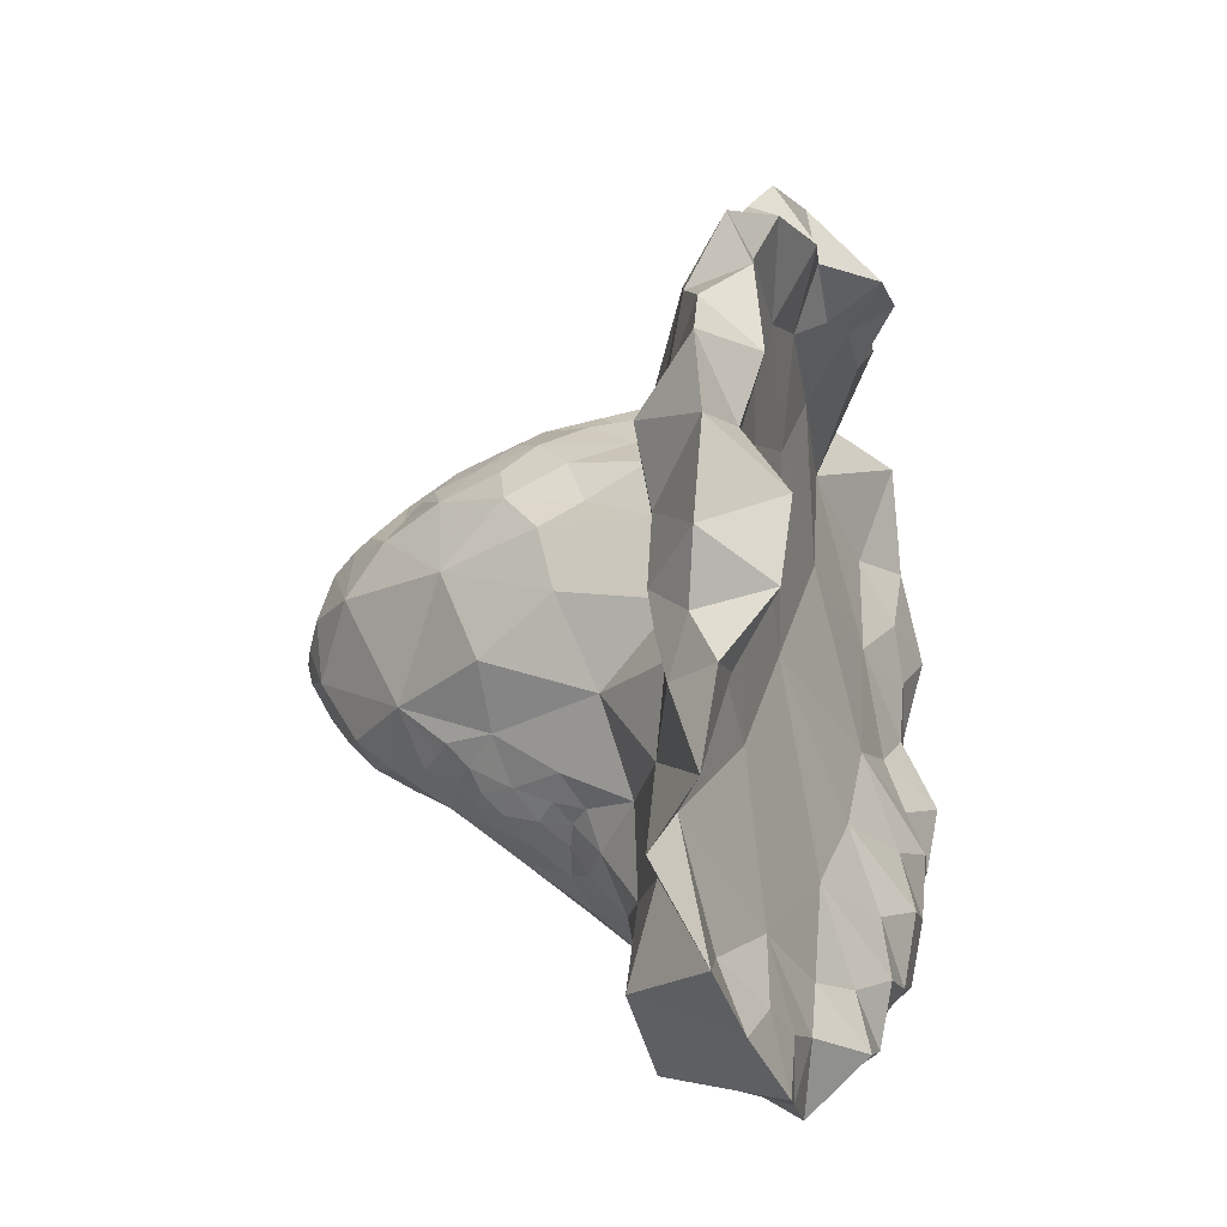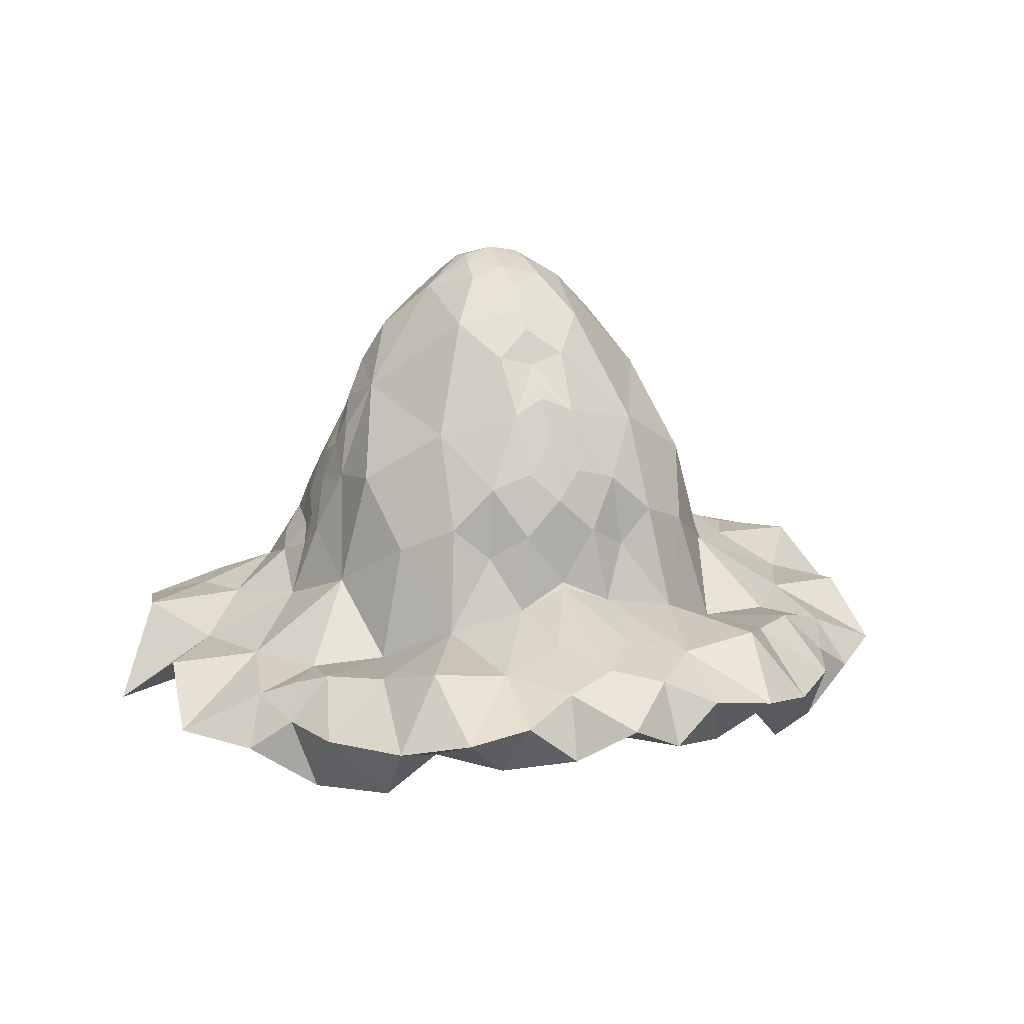
<metadata>
{"format":"obj","ext":"obj","renderer":"f3d","projection":"perspective","resolution":1024,"background":"white","views":[{"elev":29.1,"azim":-76.2,"up":"+Z"},{"elev":20.1,"azim":-18.4,"up":"+Y"}]}
</metadata>
<code>
v 0 0.2434 -0.4373
v 0.9253 -0.289 0.08396
v 0 0.5395 0.6663
v 0.9009 -0.4582 0.5519
v 1.698 -1.171 -0.2404
v 0 -0.8251 1.147
v 0.7918 -0.02652 -0.154
v 0.7539 0.1246 -0.001456
v 0.2333 0.2323 -0.3606
v 0.1915 0.03289 -0.5327
v 0.2006 0.4056 -0.3203
v 0 -0.5798 -0.5495
v 0.5067 -0.4659 -0.7074
v 1.042 -0.4979 -0.02896
v 0.7734 -1.265 -1.197
v 0.7446 -0.5403 1.552
v 0.8694 -0.1215 0.08402
v 0.6683 0.1788 -0.1771
v 0.1502 0.298 -0.3401
v 0.1819 0.8877 0.05273
v 0.354 0.6825 -0.1555
v 0.372 0.205 -0.2754
v 0.08933 0.3364 -0.1893
v 0.4018 0.3207 -0.2402
v 0 0.002578 1.049
v 0 0.4143 0.8037
v 0 0.7477 0.503
v 0.4595 0.2584 0.7172
v 0.474 -0.1202 0.9572
v 0.1327 0.3557 0.8317
v 0.8201 -0.03522 0.2743
v 0.6535 0.377 0.2301
v 0 -0.5471 -0.7848
v 0 -1.235 -0.4515
v 0 -1.522 -1.19
v 0.1958 -0.2591 -0.5017
v 0.3704 -0.242 -0.6024
v 0.2578 -0.4824 -0.647
v 0.9272 -0.3556 -0.09883
v 1.281 -0.7394 -0.4891
v 1.279 -0.691 -0.04843
v 0.4443 -1.251 -1.212
v 0.4403 -1.497 -0.8445
v 0.8007 -1.256 -0.6393
v 1.3 -1.276 -0.818
v 0.7082 -0.5475 -0.6707
v 0 -0.6984 2.049
v 1.065 -0.625 0.2271
v 1.693 -0.8141 0.4427
v 0.2062 -0.4725 1.137
v 0.5034 -0.9439 1.746
v 1.117 -0.6789 1.116
v 0.938 -1.131 1.442
v 1.472 -0.9992 1.077
v 0 0.9472 0.02382
v 0 0.8883 -0.1499
v 0 0.5392 -0.3657
v 0 0.7214 -0.2737
v 0.7845 0.04589 -0.072
v 0.8529 -0.07875 -0.0514
v 0.8238 0.01097 0.01629
v 0.7096 0.265 0.009906
v 0.1695 0.2645 -0.3393
v 0.1611 0.2525 -0.4018
v 0.4428 -0.09073 -0.5219
v 0.3072 0.1437 -0.4295
v 0.1233 0.9242 0.03871
v 0.1459 0.9052 -0.03024
v 0.3214 0.7995 0.08384
v 0.1867 0.8152 -0.1615
v 0.6154 0.4151 -0.07948
v 0.5182 0.597 -0.02899
v 0.4724 0.5411 -0.176
v 0.1423 0.5531 -0.3392
v 0.1005 0.3926 -0.3705
v 0.209 0.6755 -0.2657
v 0.3189 0.5277 -0.2775
v 0.3112 0.203 -0.3248
v 0.4761 0.1549 -0.3454
v 0.1033 0.3323 -0.3226
v 0.2223 0.3429 -0.2529
v 0.1382 0.3566 -0.2735
v 0.122 0.2975 -0.2963
v 0.1976 0.2537 -0.291
v 0.4894 0.2523 -0.2507
v 0.4806 0.384 -0.2451
v 0.3273 0.3849 -0.2677
v 0.2765 0.2088 -0.2137
v 0.3283 0.3907 -0.1452
v 0.417 0.2258 -0.2039
v 0 0.4693 0.7532
v 0 0.2392 0.917
v 0 0.8986 0.2285
v 0 0.682 0.572
v 0 0.8397 0.3827
v 0.1161 0.1166 0.9823
v 0.6859 -0.2366 0.821
v 0.2885 0.05738 0.9643
v 0.8052 0.06199 0.1066
v 0.7468 0.197 0.1016
v 0.7712 0.0293 0.5469
v 0.7692 0.159 0.1749
v 0.1406 0.9069 0.1193
v 0.1461 0.5749 0.6443
v 0.2833 0.6994 0.4464
v 0.161 0.8635 0.2666
v 0 -0.06379 -0.6021
v 0 -0.1359 -0.5609
v 0 -0.5795 -0.5516
v 0 -0.9097 -1.122
v 0 -1.523 -0.8213
v 0.1472 -0.1595 -0.5649
v 0.1359 -0.1915 -0.4949
v 0.1967 -0.2616 -0.3704
v 0.673 -0.3704 -0.5702
v 0.4343 -0.356 -0.6755
v 0.4937 -0.2836 -0.6133
v 0.5371 -0.3962 -0.6397
v 0.2817 -0.1426 -0.5794
v 0.2502 -0.6044 -0.8752
v 0.1981 -0.5828 -0.509
v 0.1359 -0.5545 -0.6683
v 0.3857 -0.476 -0.7282
v 0.2837 -0.2448 -0.5324
v 0.3335 -0.3592 -0.6136
v 0.303 -0.3619 -0.4926
v 0.9368 -0.3666 0.008903
v 0.9063 -0.2292 -0.02102
v 0.8746 -0.1853 -0.149
v 1.629 -0.8471 -0.5166
v 1.392 -0.7269 -0.2986
v 1.684 -0.7438 -0.1462
v 1.066 -0.603 -0.2724
v 0.7346 -0.1209 -0.3314
v 0.8828 -0.4339 -0.4095
v 0.9987 -0.4439 -0.1616
v 0.9136 -0.3566 -0.2372
v 0.4633 -1.026 -1.078
v 0.3179 -1.301 -1.318
v 0.6177 -1.488 -1.056
v 0.4316 -1.413 -1.141
v 0.5461 -1.294 -1.205
v 0.243 -1.524 -1.025
v 0.23 -1.413 -0.7084
v 1.4 -1.194 -0.3303
v 1.264 -1.262 -0.5348
v 1.555 -1.307 -0.5943
v 0.4729 -1.208 -0.4126
v 1.101 -1.282 -1.047
v 1.055 -1.293 -0.6982
v 0.8583 -1.489 -0.8881
v 0.6299 -1.383 -0.7759
v 0.5997 -0.4858 -0.6706
v 1.359 -0.9488 -0.7301
v 0.847 -0.9597 -0.9534
v 1.137 -1.016 -0.8783
v 0.9311 -0.7248 -0.6052
v 0.5853 -0.6455 -0.7908
v 0 -0.3735 1.104
v 0 -0.3921 1.12
v 0 -0.7993 1.874
v 0 -0.5435 1.74
v 0 -0.9396 0.2693
v 0.9376 -0.3182 0.2221
v 0.9707 -0.4254 0.1044
v 1.475 -0.8042 0.2052
v 1.899 -1.082 0.1669
v 1.321 -0.7604 0.5678
v 0.1575 -0.1505 1.068
v 0.319 -0.2572 1.004
v 0.2945 -0.8211 1.502
v 0.2345 -0.8443 1.953
v 0.4259 -0.5837 1.564
v 0.4296 -0.6905 1.902
v 0.6922 -0.7351 1.893
v 0.2144 -0.5937 1.821
v 0.1645 -0.5235 1.486
v 0.5314 -0.5575 1.093
v 0.7068 -0.9471 0.2925
v 1.488 -1.015 -0.08318
v 1.054 -1.112 -0.266
v 0.423 -0.8491 0.9212
v 0.9114 -0.8544 0.9076
v 1.116 -0.7438 0.8427
v 0.9071 -0.6451 1.297
v 0.8045 -0.7146 0.9113
v 1.242 -0.7359 1.013
v 0.6335 -0.8442 1.319
v 1.041 -0.9887 1.173
v 0.8579 -0.9356 1.286
v 0.7498 -0.9085 1.571
v 0.946 -0.8209 1.708
v 1.328 -0.839 0.3825
v 1.383 -0.8105 0.9198
v 1.725 -0.9974 0.7987
v 1.265 -1.003 0.9213
v 1.192 -0.8497 1.422
v 1.206 -1.148 1.234
v 1.295 -0.8598 1.152
f 7 59 60
f 17 60 61
f 59 61 60
f 8 61 59
f 7 134 18
f 32 62 71
f 18 62 8
f 18 71 62
f 7 18 59
f 18 8 59
f 9 64 63
f 19 63 64
f 1 64 10
f 9 66 64
f 65 10 66
f 66 10 64
f 20 68 67
f 56 55 68
f 67 68 55
f 58 56 70
f 20 69 68
f 56 68 70
f 69 70 68
f 73 72 71
f 71 72 32
f 21 73 77
f 32 72 69
f 21 69 72
f 21 72 73
f 1 57 75
f 11 75 74
f 57 74 75
f 57 58 74
f 76 74 58
f 76 77 74
f 11 74 77
f 21 77 76
f 58 70 76
f 69 21 70
f 70 21 76
f 9 78 66
f 22 79 78
f 65 66 79
f 78 79 66
f 65 79 134
f 18 134 79
f 1 75 64
f 11 80 75
f 19 64 80
f 75 80 64
f 23 82 81
f 81 82 11
f 9 63 84
f 19 83 63
f 23 84 83
f 63 83 84
f 11 82 80
f 23 83 82
f 19 80 83
f 82 83 80
f 24 86 85
f 71 18 86
f 85 86 18
f 11 77 87
f 73 86 77
f 24 87 86
f 77 86 87
f 73 71 86
f 9 84 78
f 23 88 84
f 22 78 88
f 84 88 78
f 11 87 81
f 24 89 87
f 23 81 89
f 87 89 81
f 18 79 85
f 22 90 79
f 24 85 90
f 79 90 85
f 23 89 88
f 24 90 89
f 22 88 90
f 89 90 88
f 170 98 169
f 25 96 92
f 25 169 96
f 98 96 169
f 4 101 97
f 29 97 28
f 101 28 97
f 29 98 170
f 29 28 98
f 3 91 30
f 26 30 91
f 26 92 30
f 96 30 92
f 30 96 98
f 30 98 28
f 8 99 61
f 17 61 99
f 31 17 99
f 8 62 100
f 62 32 100
f 31 101 4
f 8 100 99
f 32 102 100
f 31 99 102
f 100 102 99
f 101 31 32
f 32 31 102
f 55 93 103
f 55 103 67
f 103 20 67
f 3 104 94
f 27 94 104
f 93 95 106
f 27 105 95
f 95 105 106
f 27 104 105
f 93 106 103
f 105 69 106
f 106 69 103
f 105 32 69
f 103 69 20
f 28 101 32
f 3 30 104
f 32 105 28
f 30 28 104
f 105 104 28
f 1 10 107
f 108 107 112
f 10 112 107
f 12 108 114
f 36 114 113
f 108 113 114
f 36 113 112
f 108 112 113
f 134 115 65
f 13 116 118
f 37 117 116
f 115 118 117
f 116 117 118
f 10 65 119
f 37 119 65
f 115 117 65
f 37 65 117
f 33 120 110
f 110 120 138
f 12 121 109
f 38 122 121
f 33 109 122
f 121 122 109
f 13 158 123
f 138 120 158
f 38 123 120
f 158 120 123
f 33 122 120
f 38 120 122
f 10 119 112
f 37 124 119
f 36 112 124
f 119 124 112
f 13 123 116
f 38 125 123
f 37 116 125
f 123 125 116
f 12 114 121
f 36 126 114
f 38 121 126
f 114 126 121
f 37 125 124
f 38 126 125
f 36 124 126
f 125 126 124
f 39 127 14
f 14 127 165
f 7 60 129
f 17 128 60
f 39 129 128
f 60 128 129
f 165 127 2
f 39 128 127
f 17 2 128
f 127 128 2
f 5 130 132
f 40 131 130
f 41 132 131
f 130 131 132
f 40 157 133
f 41 133 14
f 40 133 131
f 41 131 133
f 39 14 136
f 133 136 14
f 157 135 133
f 7 129 134
f 39 137 129
f 135 134 137
f 129 137 134
f 135 137 133
f 39 136 137
f 133 137 136
f 34 148 163
f 42 139 138
f 35 110 139
f 138 139 110
f 15 140 142
f 43 141 140
f 42 142 141
f 140 141 142
f 34 111 144
f 35 143 111
f 43 144 143
f 111 143 144
f 42 141 139
f 43 143 141
f 35 139 143
f 141 143 139
f 5 145 147
f 181 146 145
f 45 147 146
f 145 146 147
f 44 181 148
f 15 149 151
f 45 150 149
f 44 151 150
f 149 150 151
f 44 150 181
f 45 146 150
f 181 150 146
f 34 144 148
f 43 148 144
f 15 151 140
f 44 152 151
f 43 140 152
f 151 152 140
f 43 152 148
f 44 148 152
f 46 115 157
f 134 135 115
f 157 115 135
f 13 118 153
f 46 153 115
f 118 115 153
f 5 147 130
f 45 154 147
f 40 130 154
f 147 154 130
f 15 155 149
f 45 149 156
f 155 156 149
f 45 156 154
f 155 157 156
f 40 154 157
f 156 157 154
f 15 142 138
f 42 138 142
f 15 138 155
f 138 158 155
f 13 153 158
f 153 46 158
f 155 158 157
f 158 46 157
f 165 2 164
f 17 164 2
f 17 31 164
f 48 165 164
f 184 4 186
f 5 132 167
f 41 166 132
f 49 167 166
f 132 166 167
f 41 14 48
f 41 48 166
f 49 166 168
f 48 168 166
f 31 4 164
f 48 164 4
f 4 184 168
f 14 165 48
f 168 48 4
f 25 159 169
f 159 160 50
f 177 50 160
f 50 170 169
f 159 50 169
f 6 171 161
f 51 172 171
f 47 161 172
f 171 172 161
f 16 173 175
f 51 175 174
f 173 174 175
f 160 162 177
f 47 176 162
f 173 177 176
f 162 176 177
f 51 174 172
f 173 176 174
f 47 172 176
f 174 176 172
f 4 97 186
f 29 178 97
f 97 178 186
f 29 170 178
f 50 177 173
f 16 178 173
f 170 50 178
f 178 50 173
f 148 179 163
f 5 180 145
f 193 181 180
f 180 181 145
f 193 183 179
f 181 179 148
f 193 179 181
f 6 163 182
f 179 183 182
f 163 179 182
f 16 185 178
f 52 186 185
f 185 186 178
f 52 187 184
f 52 184 186
f 6 182 171
f 183 188 182
f 51 171 188
f 182 188 171
f 53 190 189
f 189 190 183
f 16 175 192
f 51 191 175
f 53 192 191
f 175 191 192
f 183 190 188
f 53 191 190
f 51 188 191
f 190 191 188
f 5 167 180
f 49 193 167
f 167 193 180
f 184 194 168
f 54 195 194
f 49 168 195
f 194 195 168
f 193 196 183
f 49 195 193
f 54 196 195
f 195 196 193
f 16 192 185
f 53 197 192
f 52 185 197
f 192 197 185
f 183 196 189
f 54 198 196
f 53 189 198
f 196 198 189
f 184 187 194
f 52 199 187
f 54 194 199
f 187 199 194
f 53 198 197
f 54 199 198
f 52 197 199
f 198 199 197
v -0.9253 -0.289 0.08396
v -0.9009 -0.4582 0.5519
v -1.698 -1.171 -0.2404
v -0.7918 -0.02652 -0.154
v -0.7539 0.1246 -0.001456
v -0.2333 0.2323 -0.3606
v -0.1915 0.03289 -0.5327
v -0.2006 0.4056 -0.3203
v -0.5067 -0.4659 -0.7074
v -1.042 -0.4979 -0.02896
v -0.7734 -1.265 -1.197
v -0.7446 -0.5403 1.552
v -0.8694 -0.1215 0.08402
v -0.6683 0.1788 -0.1771
v -0.1502 0.298 -0.3401
v -0.1819 0.8877 0.05273
v -0.354 0.6825 -0.1555
v -0.372 0.205 -0.2754
v -0.08933 0.3364 -0.1893
v -0.4018 0.3207 -0.2402
v -0.4595 0.2584 0.7172
v -0.474 -0.1202 0.9572
v -0.1327 0.3557 0.8317
v -0.8201 -0.03522 0.2743
v -0.6535 0.377 0.2301
v -0.1958 -0.2591 -0.5017
v -0.3704 -0.242 -0.6024
v -0.2578 -0.4824 -0.647
v -0.9272 -0.3556 -0.09883
v -1.281 -0.7394 -0.4891
v -1.279 -0.691 -0.04843
v -0.4443 -1.251 -1.212
v -0.4403 -1.497 -0.8445
v -0.8007 -1.256 -0.6393
v -1.3 -1.276 -0.818
v -0.7082 -0.5475 -0.6707
v -1.065 -0.625 0.2271
v -1.693 -0.8141 0.4427
v -0.2062 -0.4725 1.137
v -0.5034 -0.9439 1.746
v -1.117 -0.6789 1.116
v -0.938 -1.131 1.442
v -1.472 -0.9992 1.077
v -0.7845 0.04589 -0.072
v -0.8529 -0.07875 -0.0514
v -0.8238 0.01097 0.01629
v -0.7096 0.265 0.009906
v -0.1695 0.2645 -0.3393
v -0.1611 0.2525 -0.4018
v -0.4428 -0.09073 -0.5219
v -0.3072 0.1437 -0.4295
v -0.1233 0.9242 0.03871
v -0.1459 0.9052 -0.03024
v -0.3214 0.7995 0.08384
v -0.1867 0.8152 -0.1615
v -0.6154 0.4151 -0.07948
v -0.5182 0.597 -0.02899
v -0.4724 0.5411 -0.176
v -0.1423 0.5531 -0.3392
v -0.1005 0.3926 -0.3705
v -0.209 0.6755 -0.2657
v -0.3189 0.5277 -0.2775
v -0.3112 0.203 -0.3248
v -0.4761 0.1549 -0.3454
v -0.1033 0.3323 -0.3226
v -0.2223 0.3429 -0.2529
v -0.1382 0.3566 -0.2735
v -0.122 0.2975 -0.2963
v -0.1976 0.2537 -0.291
v -0.4894 0.2523 -0.2507
v -0.4806 0.384 -0.2451
v -0.3273 0.3849 -0.2677
v -0.2765 0.2088 -0.2137
v -0.3283 0.3907 -0.1452
v -0.417 0.2258 -0.2039
v -0.1161 0.1166 0.9823
v -0.6859 -0.2366 0.821
v -0.2885 0.05738 0.9643
v -0.8052 0.06199 0.1066
v -0.7468 0.197 0.1016
v -0.7712 0.0293 0.5469
v -0.7692 0.159 0.1749
v -0.1406 0.9069 0.1193
v -0.1461 0.5749 0.6443
v -0.2833 0.6994 0.4464
v -0.161 0.8635 0.2666
v -0.1472 -0.1595 -0.5649
v -0.1359 -0.1915 -0.4949
v -0.1967 -0.2616 -0.3704
v -0.673 -0.3704 -0.5702
v -0.4343 -0.356 -0.6755
v -0.4937 -0.2836 -0.6133
v -0.5371 -0.3962 -0.6397
v -0.2817 -0.1426 -0.5794
v -0.2502 -0.6044 -0.8752
v -0.1981 -0.5828 -0.509
v -0.1359 -0.5545 -0.6683
v -0.3857 -0.476 -0.7282
v -0.2837 -0.2448 -0.5324
v -0.3335 -0.3592 -0.6136
v -0.303 -0.3619 -0.4926
v -0.9368 -0.3666 0.008903
v -0.9063 -0.2292 -0.02102
v -0.8746 -0.1853 -0.149
v -1.629 -0.8471 -0.5166
v -1.392 -0.7269 -0.2986
v -1.684 -0.7438 -0.1462
v -1.066 -0.603 -0.2724
v -0.7346 -0.1209 -0.3314
v -0.8828 -0.4339 -0.4095
v -0.9987 -0.4439 -0.1616
v -0.9136 -0.3566 -0.2372
v -0.4633 -1.026 -1.078
v -0.3179 -1.301 -1.318
v -0.6177 -1.488 -1.056
v -0.4316 -1.413 -1.141
v -0.5461 -1.294 -1.205
v -0.243 -1.524 -1.025
v -0.23 -1.413 -0.7084
v -1.4 -1.194 -0.3303
v -1.264 -1.262 -0.5348
v -1.555 -1.307 -0.5943
v -0.4729 -1.208 -0.4126
v -1.101 -1.282 -1.047
v -1.055 -1.293 -0.6982
v -0.8583 -1.489 -0.8881
v -0.6299 -1.383 -0.7759
v -0.5997 -0.4858 -0.6706
v -1.359 -0.9488 -0.7301
v -0.847 -0.9597 -0.9534
v -1.137 -1.016 -0.8783
v -0.9311 -0.7248 -0.6052
v -0.5853 -0.6455 -0.7908
v -0.9376 -0.3182 0.2221
v -0.9707 -0.4254 0.1044
v -1.475 -0.8042 0.2052
v -1.899 -1.082 0.1669
v -1.321 -0.7604 0.5678
v -0.1575 -0.1505 1.068
v -0.319 -0.2572 1.004
v -0.2945 -0.8211 1.502
v -0.2345 -0.8443 1.953
v -0.4259 -0.5837 1.564
v -0.4296 -0.6905 1.902
v -0.6922 -0.7351 1.893
v -0.2144 -0.5937 1.821
v -0.1645 -0.5235 1.486
v -0.5314 -0.5575 1.093
v -0.7068 -0.9471 0.2925
v -1.488 -1.015 -0.08318
v -1.054 -1.112 -0.266
v -0.423 -0.8491 0.9212
v -0.9114 -0.8544 0.9076
v -1.116 -0.7438 0.8427
v -0.9071 -0.6451 1.297
v -0.8045 -0.7146 0.9113
v -1.242 -0.7359 1.013
v -0.6335 -0.8442 1.319
v -1.041 -0.9887 1.173
v -0.8579 -0.9356 1.286
v -0.7498 -0.9085 1.571
v -0.946 -0.8209 1.708
v -1.328 -0.839 0.3825
v -1.383 -0.8105 0.9198
v -1.725 -0.9974 0.7987
v -1.265 -1.003 0.9213
v -1.192 -0.8497 1.422
v -1.206 -1.148 1.234
v -1.295 -0.8598 1.152
f 244 243 203
f 245 244 212
f 244 245 243
f 243 245 204
f 213 308 203
f 255 246 224
f 204 246 213
f 246 255 213
f 243 213 203
f 243 204 213
f 247 248 205
f 248 247 214
f 206 248 1
f 248 250 205
f 250 206 249
f 248 206 250
f 251 252 215
f 252 55 56
f 55 252 251
f 254 56 58
f 252 253 215
f 254 252 56
f 252 254 253
f 255 256 257
f 224 256 255
f 261 257 216
f 253 256 224
f 256 253 216
f 257 256 216
f 259 57 1
f 258 259 207
f 259 258 57
f 258 58 57
f 58 258 260
f 258 261 260
f 261 258 207
f 260 261 216
f 260 254 58
f 254 216 253
f 260 216 254
f 250 262 205
f 262 263 217
f 263 250 249
f 250 263 262
f 308 263 249
f 263 308 213
f 248 259 1
f 259 264 207
f 264 248 214
f 248 264 259
f 265 266 218
f 207 266 265
f 268 247 205
f 247 267 214
f 267 268 218
f 268 267 247
f 264 266 207
f 266 267 218
f 267 264 214
f 264 267 266
f 269 270 219
f 270 213 255
f 213 270 269
f 271 261 207
f 261 270 257
f 270 271 219
f 271 270 261
f 270 255 257
f 262 268 205
f 268 272 218
f 272 262 217
f 262 272 268
f 265 271 207
f 271 273 219
f 273 265 218
f 265 273 271
f 269 263 213
f 263 274 217
f 274 269 219
f 269 274 263
f 272 273 218
f 273 274 219
f 274 272 217
f 272 274 273
f 338 277 339
f 92 275 25
f 275 338 25
f 338 275 277
f 276 280 201
f 220 276 221
f 276 220 280
f 339 277 221
f 277 220 221
f 222 91 3
f 91 222 26
f 222 92 26
f 92 222 275
f 277 275 222
f 220 277 222
f 245 278 204
f 278 245 212
f 278 212 223
f 279 246 204
f 279 224 246
f 201 280 223
f 278 279 204
f 279 281 224
f 281 278 223
f 278 281 279
f 224 223 280
f 281 223 224
f 282 93 55
f 251 282 55
f 251 215 282
f 94 283 3
f 283 94 27
f 285 95 93
f 95 284 27
f 285 284 95
f 284 283 27
f 282 285 93
f 285 253 284
f 282 253 285
f 253 224 284
f 215 253 282
f 224 280 220
f 283 222 3
f 220 284 224
f 283 220 222
f 220 283 284
f 107 206 1
f 286 107 108
f 107 286 206
f 288 108 12
f 287 288 225
f 288 287 108
f 286 287 225
f 287 286 108
f 249 289 308
f 292 290 208
f 290 291 226
f 291 292 289
f 292 291 290
f 293 249 206
f 249 293 226
f 249 291 289
f 291 249 226
f 110 294 33
f 312 294 110
f 109 295 12
f 295 296 227
f 296 109 33
f 109 296 295
f 297 332 208
f 332 294 312
f 294 297 227
f 297 294 332
f 294 296 33
f 296 294 227
f 286 293 206
f 293 298 226
f 298 286 225
f 286 298 293
f 290 297 208
f 297 299 227
f 299 290 226
f 290 299 297
f 295 288 12
f 288 300 225
f 300 295 227
f 295 300 288
f 298 299 226
f 299 300 227
f 300 298 225
f 298 300 299
f 209 301 228
f 334 301 209
f 303 244 203
f 244 302 212
f 302 303 228
f 303 302 244
f 200 301 334
f 301 302 228
f 302 200 212
f 200 302 301
f 306 304 202
f 304 305 229
f 305 306 230
f 306 305 304
f 307 331 229
f 209 307 230
f 305 307 229
f 307 305 230
f 310 209 228
f 209 310 307
f 307 309 331
f 308 303 203
f 303 311 228
f 311 308 309
f 308 311 303
f 307 311 309
f 311 310 228
f 310 311 307
f 163 322 34
f 312 313 231
f 313 110 35
f 110 313 312
f 316 314 210
f 314 315 232
f 315 316 231
f 316 315 314
f 318 111 34
f 111 317 35
f 317 318 232
f 318 317 111
f 313 315 231
f 315 317 232
f 317 313 35
f 313 317 315
f 321 319 202
f 319 320 350
f 320 321 234
f 321 320 319
f 322 350 233
f 325 323 210
f 323 324 234
f 324 325 233
f 325 324 323
f 350 324 233
f 324 320 234
f 320 324 350
f 322 318 34
f 318 322 232
f 314 325 210
f 325 326 233
f 326 314 232
f 314 326 325
f 322 326 232
f 326 322 233
f 331 289 235
f 289 309 308
f 309 289 331
f 327 292 208
f 289 327 235
f 327 289 292
f 304 321 202
f 321 328 234
f 328 304 229
f 304 328 321
f 323 329 210
f 330 323 234
f 323 330 329
f 328 330 234
f 330 331 329
f 331 328 229
f 328 331 330
f 312 316 210
f 316 312 231
f 329 312 210
f 329 332 312
f 332 327 208
f 332 235 327
f 331 332 329
f 331 235 332
f 333 200 334
f 200 333 212
f 333 223 212
f 333 334 236
f 355 201 353
f 336 306 202
f 306 335 230
f 335 336 237
f 336 335 306
f 236 209 230
f 335 236 230
f 337 335 237
f 335 337 236
f 333 201 223
f 201 333 236
f 337 353 201
f 236 334 209
f 201 236 337
f 338 159 25
f 238 160 159
f 160 238 346
f 338 339 238
f 338 238 159
f 161 340 6
f 340 341 239
f 341 161 47
f 161 341 340
f 344 342 211
f 343 344 239
f 344 343 342
f 346 162 160
f 162 345 47
f 345 346 342
f 346 345 162
f 341 343 239
f 343 345 342
f 345 341 47
f 341 345 343
f 355 276 201
f 276 347 221
f 355 347 276
f 347 339 221
f 342 346 238
f 342 347 211
f 347 238 339
f 342 238 347
f 163 348 322
f 319 349 202
f 349 350 362
f 319 350 349
f 348 352 362
f 322 348 350
f 350 348 362
f 351 163 6
f 351 352 348
f 351 348 163
f 347 354 211
f 354 355 240
f 347 355 354
f 353 356 240
f 355 353 240
f 340 351 6
f 351 357 352
f 357 340 239
f 340 357 351
f 358 359 241
f 352 359 358
f 361 344 211
f 344 360 239
f 360 361 241
f 361 360 344
f 357 359 352
f 359 360 241
f 360 357 239
f 357 360 359
f 349 336 202
f 336 362 237
f 349 362 336
f 337 363 353
f 363 364 242
f 364 337 237
f 337 364 363
f 352 365 362
f 362 364 237
f 364 365 242
f 362 365 364
f 354 361 211
f 361 366 241
f 366 354 240
f 354 366 361
f 358 365 352
f 365 367 242
f 367 358 241
f 358 367 365
f 363 356 353
f 356 368 240
f 368 363 242
f 363 368 356
f 366 367 241
f 367 368 242
f 368 366 240
f 366 368 367

</code>
